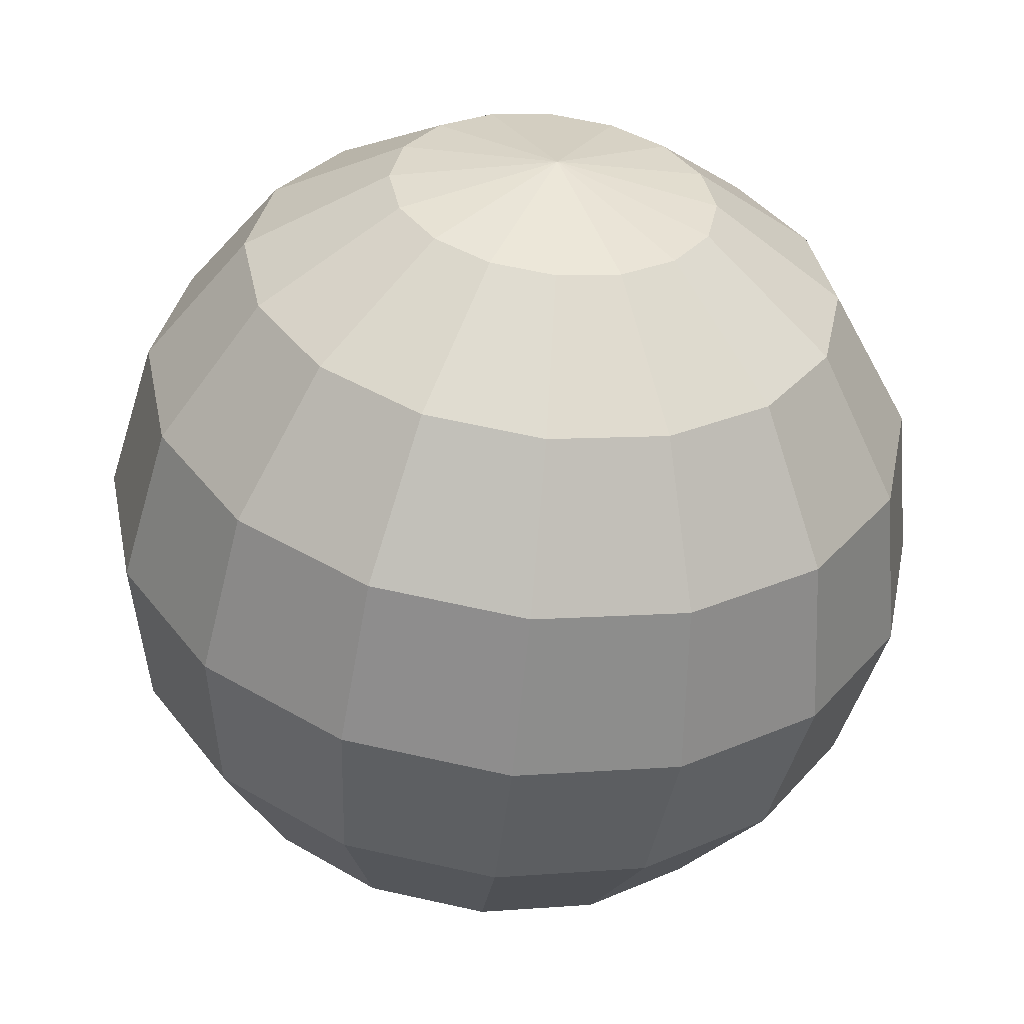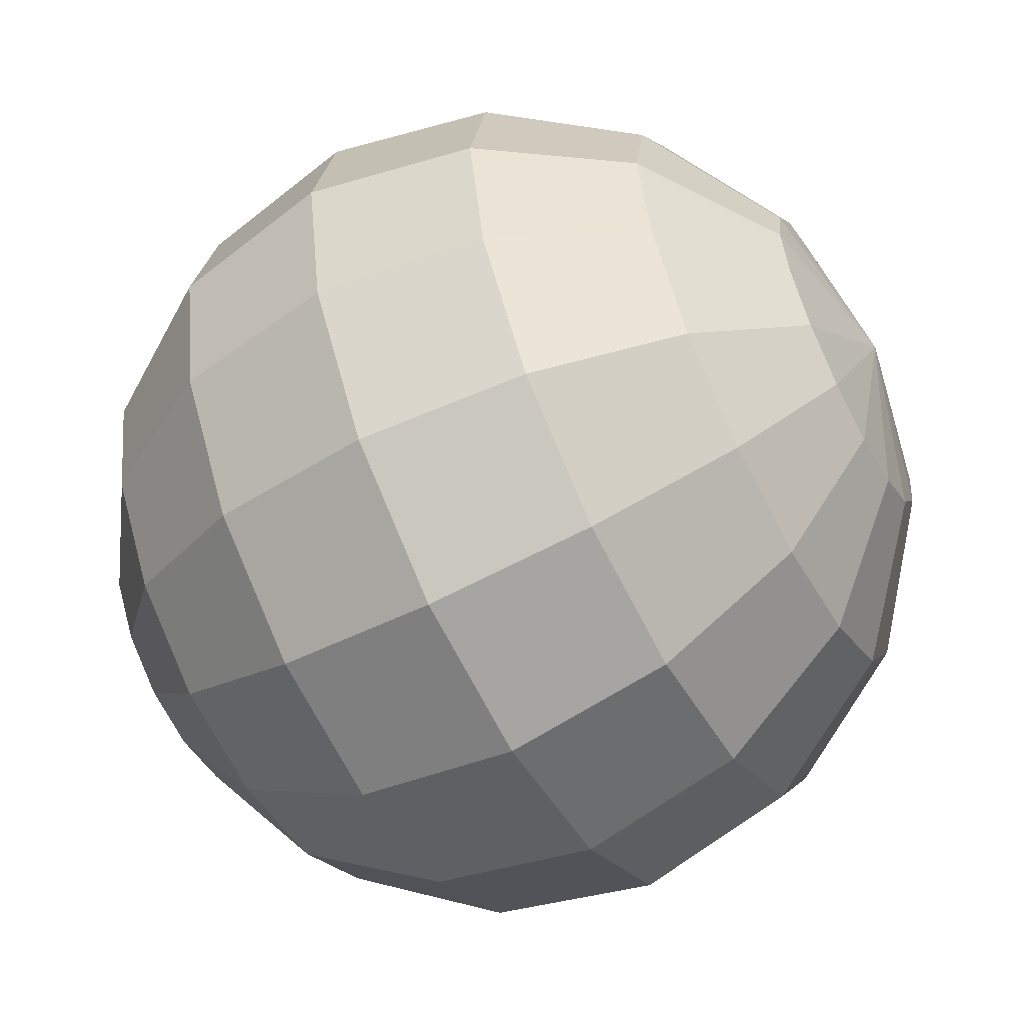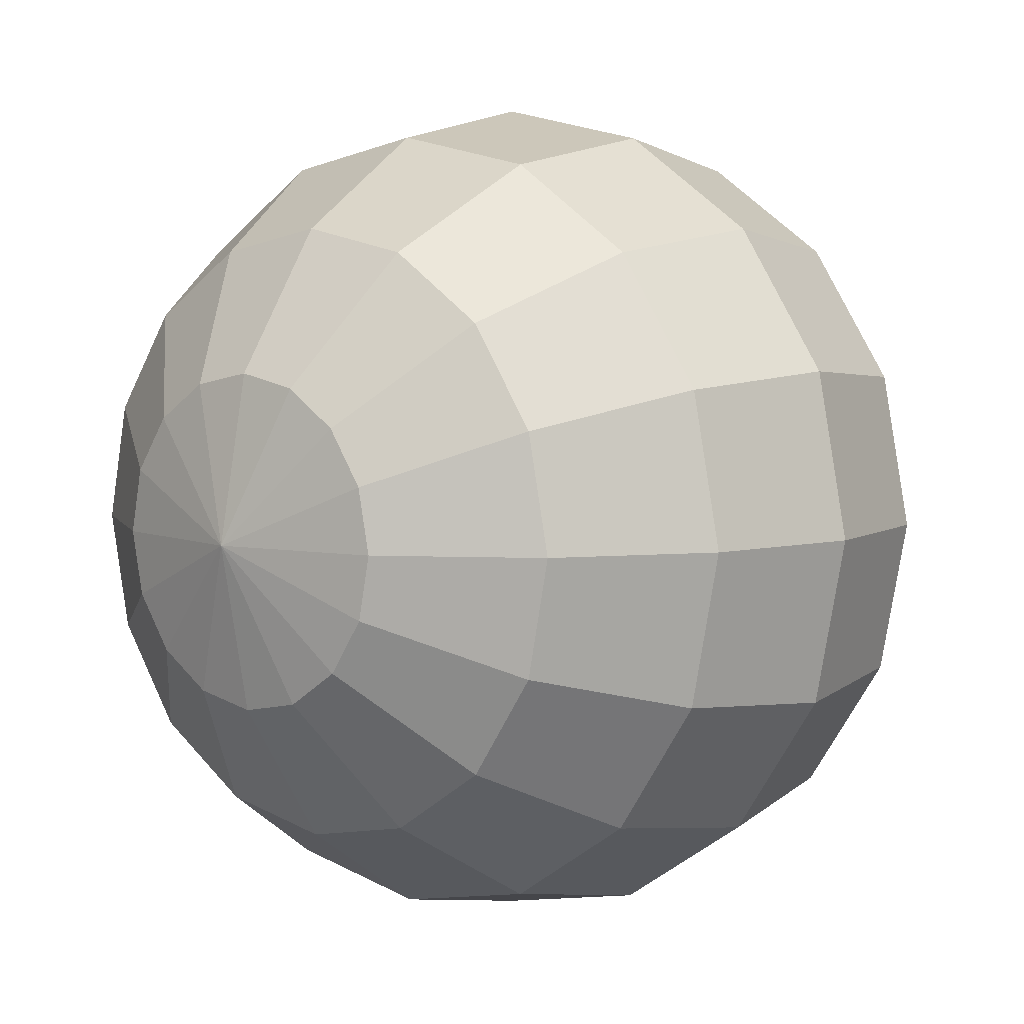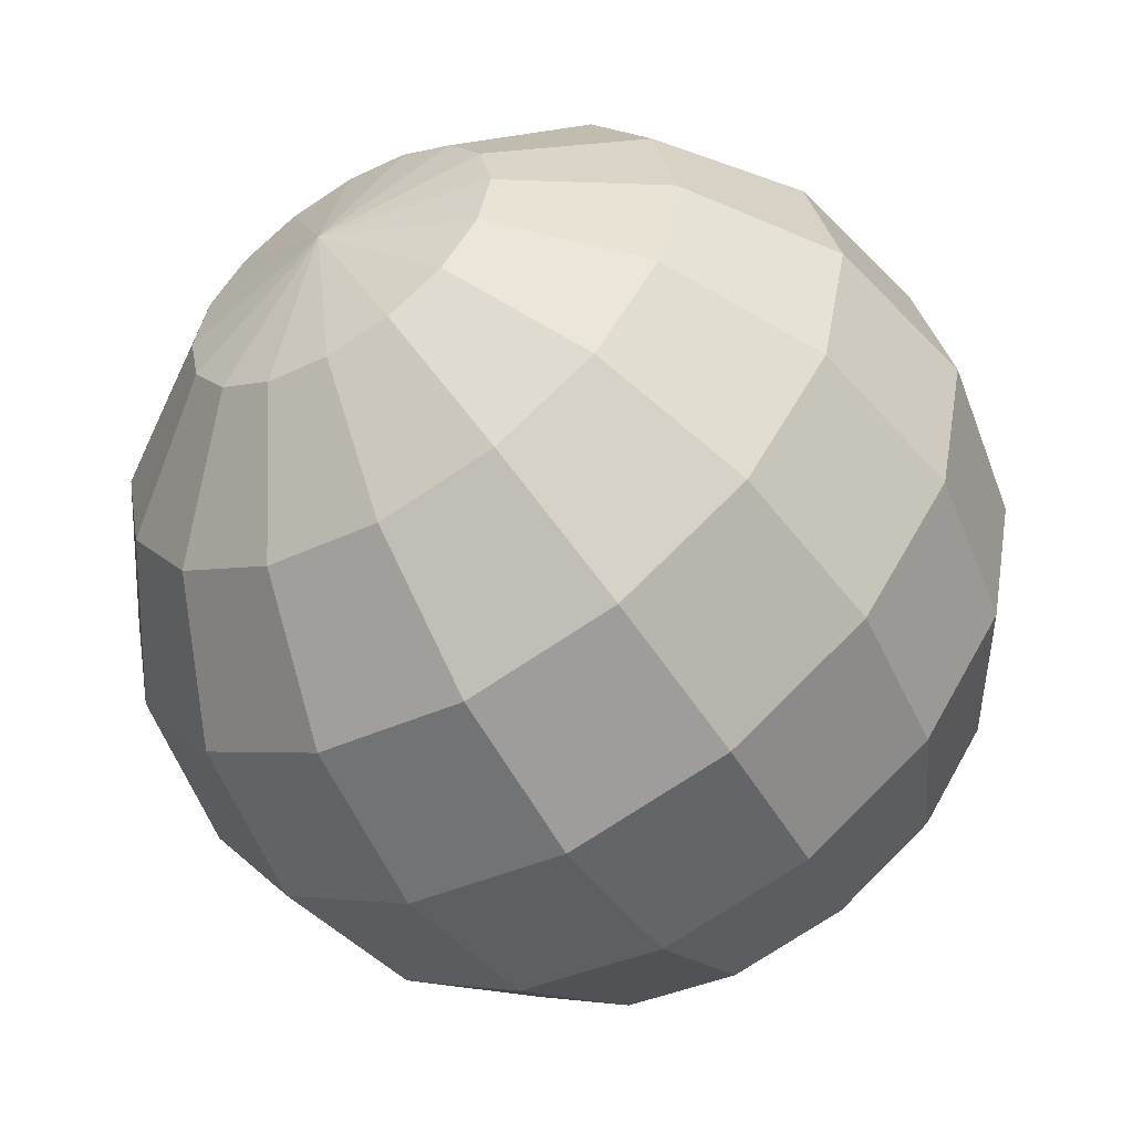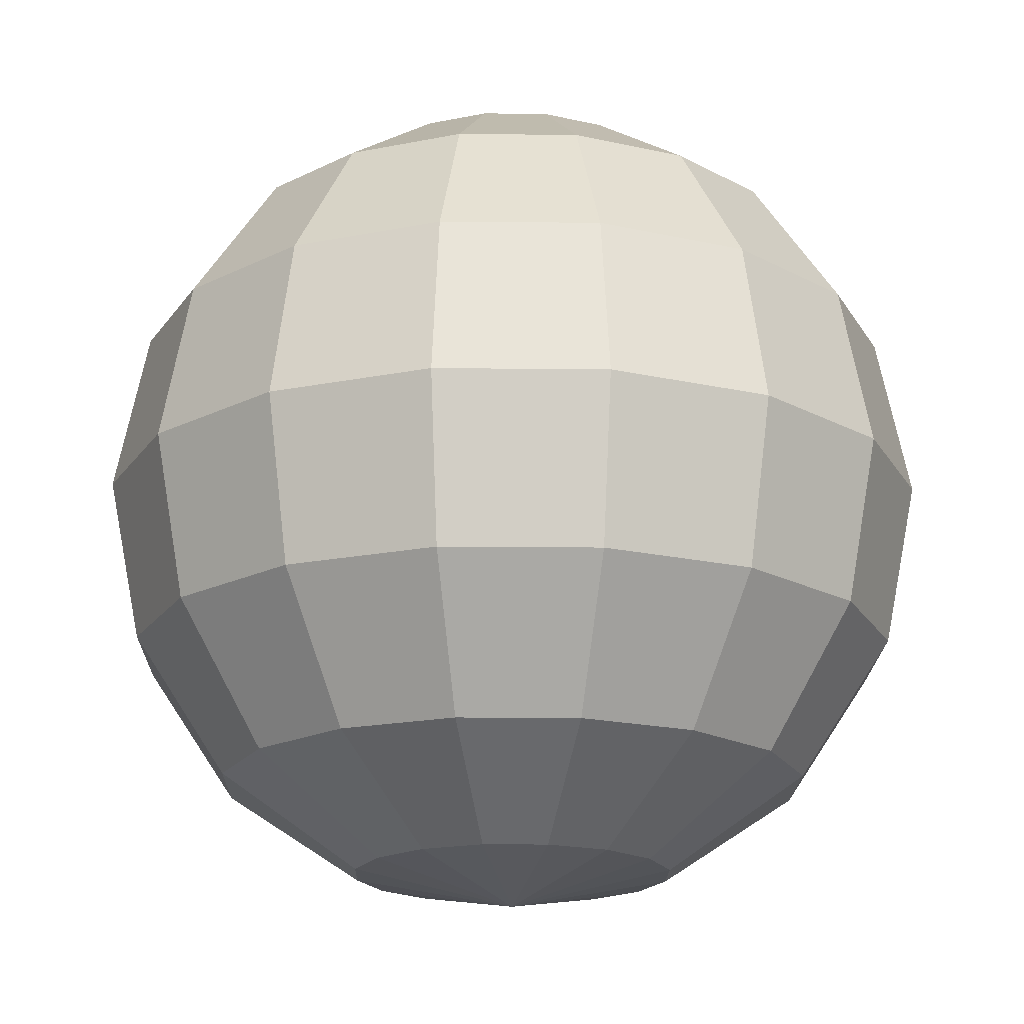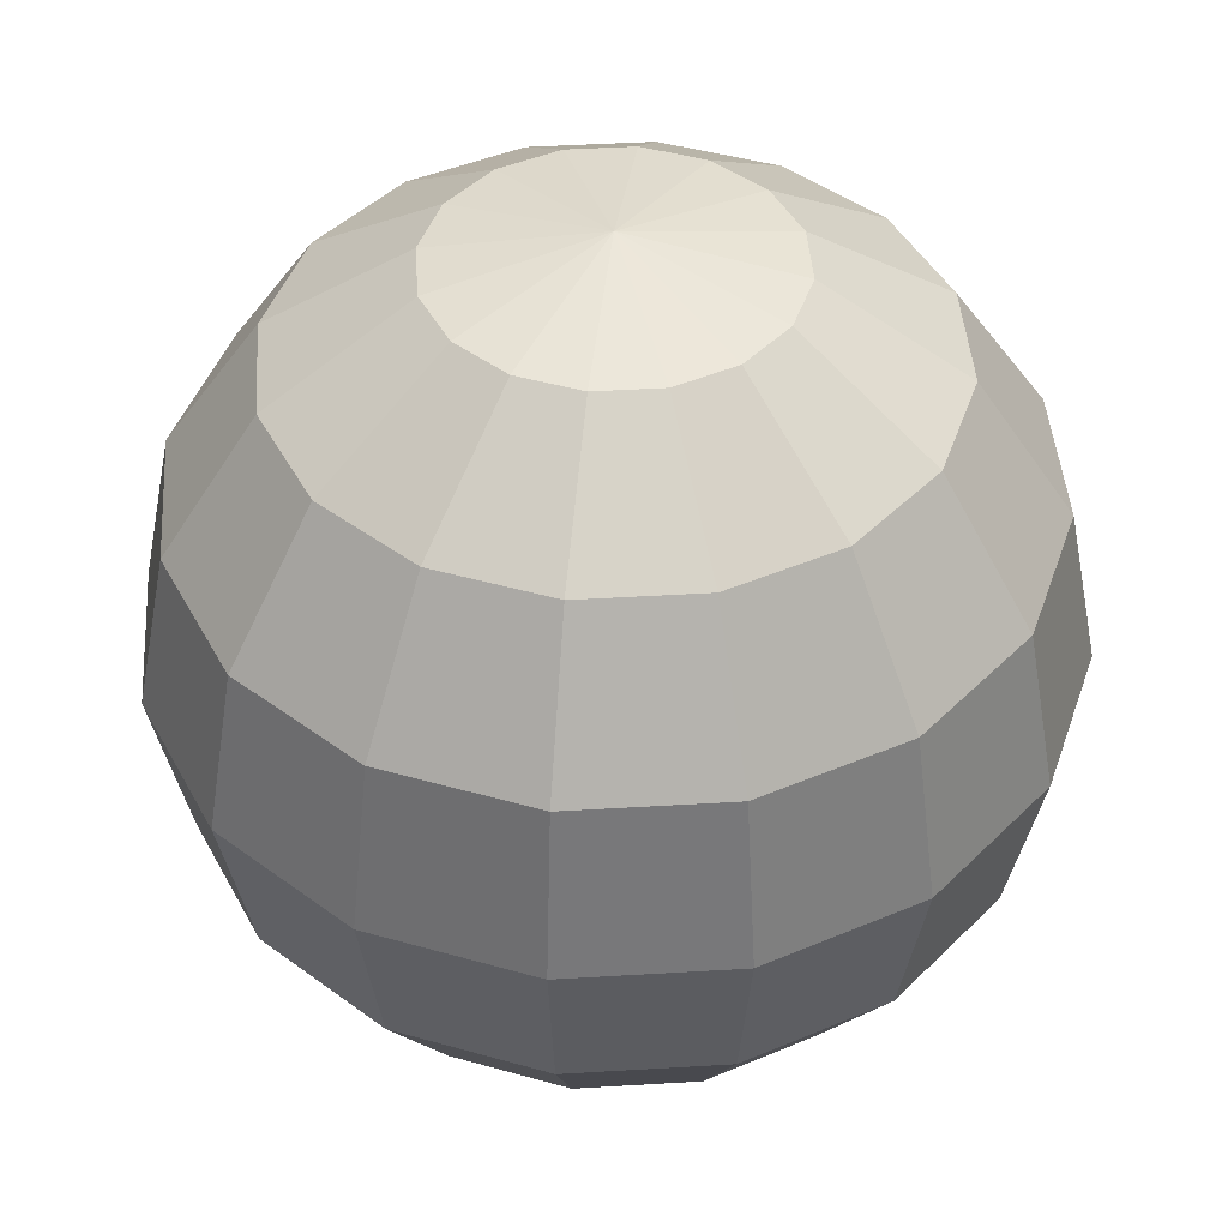
<metadata>
{"format":"obj","ext":"obj","renderer":"f3d","projection":"perspective","resolution":1024,"background":"white","views":[{"elev":-54.2,"azim":174.0,"up":"+Z"},{"elev":-58.2,"azim":-61.9,"up":"+Z"},{"elev":5.7,"azim":-139.4,"up":"+Z"},{"elev":-54.9,"azim":31.6,"up":"+Z"},{"elev":-18.5,"azim":-124.9,"up":"+Y"},{"elev":43.8,"azim":-82.8,"up":"+Y"}]}
</metadata>
<code>
o Sphere
v -0.3827 0.9239 0
v -0.7071 0.7071 0
v -0.9239 0.3827 0
v -1 -0 0
v -0.9239 -0.3827 0
v -0.7071 -0.7071 0
v -0.3827 -0.9239 0
v -0.3536 0.9239 -0.1464
v -0.6533 0.7071 -0.2706
v -0.8536 0.3827 -0.3536
v -0.9239 -0 -0.3827
v -0.8536 -0.3827 -0.3536
v -0.6533 -0.7071 -0.2706
v -0.3536 -0.9239 -0.1464
v -0.2706 0.9239 -0.2706
v -0.5 0.7071 -0.5
v -0.6533 0.3827 -0.6533
v -0.7071 -0 -0.7071
v -0.6533 -0.3827 -0.6533
v -0.5 -0.7071 -0.5
v -0.2706 -0.9239 -0.2706
v -0 -1 0
v -0.1464 0.9239 -0.3536
v -0.2706 0.7071 -0.6533
v -0.3536 0.3827 -0.8536
v -0.3827 -0 -0.9239
v -0.3536 -0.3827 -0.8536
v -0.2706 -0.7071 -0.6533
v -0.1464 -0.9239 -0.3536
v -0 0.9239 -0.3827
v -0 0.7071 -0.7071
v -0 0.3827 -0.9239
v -0 -0 -1
v -0 -0.3827 -0.9239
v -0 -0.7071 -0.7071
v -0 -0.9239 -0.3827
v 0.1464 0.9239 -0.3536
v 0.2706 0.7071 -0.6533
v 0.3536 0.3827 -0.8536
v 0.3827 -0 -0.9239
v 0.3536 -0.3827 -0.8536
v 0.2706 -0.7071 -0.6533
v 0.1464 -0.9239 -0.3536
v -0 1 0
v 0.2706 0.9239 -0.2706
v 0.5 0.7071 -0.5
v 0.6533 0.3827 -0.6533
v 0.7071 -0 -0.7071
v 0.6533 -0.3827 -0.6533
v 0.5 -0.7071 -0.5
v 0.2706 -0.9239 -0.2706
v 0.3536 0.9239 -0.1464
v 0.6533 0.7071 -0.2706
v 0.8536 0.3827 -0.3536
v 0.9239 -0 -0.3827
v 0.8536 -0.3827 -0.3536
v 0.6533 -0.7071 -0.2706
v 0.3536 -0.9239 -0.1464
v 0.3827 0.9239 0
v 0.7071 0.7071 0
v 0.9239 0.3827 0
v 1 -0 0
v 0.9239 -0.3827 0
v 0.7071 -0.7071 0
v 0.3827 -0.9239 0
v 0.3536 0.9239 0.1464
v 0.6533 0.7071 0.2706
v 0.8536 0.3827 0.3536
v 0.9239 -0 0.3827
v 0.8536 -0.3827 0.3536
v 0.6533 -0.7071 0.2706
v 0.3536 -0.9239 0.1464
v 0.2706 0.9239 0.2706
v 0.5 0.7071 0.5
v 0.6533 0.3827 0.6533
v 0.7071 -0 0.7071
v 0.6533 -0.3827 0.6533
v 0.5 -0.7071 0.5
v 0.2706 -0.9239 0.2706
v 0.1464 0.9239 0.3536
v 0.2706 0.7071 0.6533
v 0.3536 0.3827 0.8536
v 0.3827 -0 0.9239
v 0.3536 -0.3827 0.8536
v 0.2706 -0.7071 0.6533
v 0.1464 -0.9239 0.3536
v -0 0.9239 0.3827
v -0 0.7071 0.7071
v -1e-06 0.3827 0.9239
v -1e-06 -0 1
v -1e-06 -0.3827 0.9239
v -0 -0.7071 0.7071
v -0 -0.9239 0.3827
v -0.1464 0.9239 0.3536
v -0.2706 0.7071 0.6533
v -0.3536 0.3827 0.8536
v -0.3827 -0 0.9239
v -0.3536 -0.3827 0.8536
v -0.2706 -0.7071 0.6533
v -0.1464 -0.9239 0.3536
v -0.2706 0.9239 0.2706
v -0.5 0.7071 0.5
v -0.6533 0.3827 0.6533
v -0.7071 -0 0.7071
v -0.6533 -0.3827 0.6533
v -0.5 -0.7071 0.5
v -0.2706 -0.9239 0.2706
v -0.3536 0.9239 0.1464
v -0.6533 0.7071 0.2706
v -0.8536 0.3827 0.3536
v -0.9239 -0 0.3827
v -0.8536 -0.3827 0.3536
v -0.6533 -0.7071 0.2706
v -0.3536 -0.9239 0.1464
f 6 13 14
f 5 12 13
f 4 11 12
f 3 10 11
f 2 9 10
f 1 8 9
f 13 20 21
f 13 12 19
f 12 11 18
f 11 10 17
f 9 16 17
f 8 15 16
f 20 28 29
f 20 19 27
f 19 18 26
f 18 17 25
f 16 24 25
f 16 15 23
f 28 35 36
f 27 34 35
f 26 33 34
f 25 32 33
f 24 31 32
f 23 30 31
f 35 42 43
f 34 41 42
f 33 40 41
f 33 32 39
f 32 31 38
f 30 37 38
f 42 50 51
f 41 49 50
f 40 48 49
f 40 39 47
f 38 46 47
f 37 45 46
f 50 57 58
f 49 56 57
f 48 55 56
f 47 54 55
f 46 53 54
f 45 52 53
f 57 64 65
f 56 63 64
f 55 62 63
f 54 61 62
f 53 60 61
f 53 52 59
f 64 71 72
f 63 70 71
f 62 69 70
f 62 61 68
f 60 67 68
f 59 66 67
f 71 78 79
f 70 77 78
f 69 76 77
f 68 75 76
f 68 67 74
f 66 73 74
f 78 85 86
f 77 84 85
f 76 83 84
f 75 82 83
f 75 74 81
f 73 80 81
f 85 92 93
f 85 84 91
f 84 83 90
f 82 89 90
f 81 88 89
f 80 87 88
f 93 92 99
f 91 98 99
f 91 90 97
f 89 96 97
f 88 95 96
f 87 94 95
f 99 106 107
f 99 98 105
f 98 97 104
f 96 103 104
f 96 95 102
f 94 101 102
f 106 113 114
f 105 112 113
f 105 104 111
f 103 110 111
f 103 102 109
f 101 108 109
f 22 7 14
f 1 44 8
f 22 14 21
f 8 44 15
f 22 21 29
f 15 44 23
f 22 29 36
f 23 44 30
f 22 36 43
f 30 44 37
f 22 43 51
f 37 44 45
f 22 51 58
f 45 44 52
f 22 58 65
f 52 44 59
f 22 65 72
f 59 44 66
f 22 72 79
f 66 44 73
f 22 79 86
f 73 44 80
f 22 86 93
f 80 44 87
f 22 93 100
f 87 44 94
f 22 100 107
f 94 44 101
f 22 107 114
f 101 44 108
f 22 114 7
f 114 113 6
f 113 112 5
f 111 4 5
f 110 3 4
f 109 2 3
f 108 1 2
f 108 44 1
f 7 6 14
f 6 5 13
f 5 4 12
f 4 3 11
f 3 2 10
f 2 1 9
f 14 13 21
f 20 13 19
f 19 12 18
f 18 11 17
f 10 9 17
f 9 8 16
f 21 20 29
f 28 20 27
f 27 19 26
f 26 18 25
f 17 16 25
f 24 16 23
f 29 28 36
f 28 27 35
f 27 26 34
f 26 25 33
f 25 24 32
f 24 23 31
f 36 35 43
f 35 34 42
f 34 33 41
f 40 33 39
f 39 32 38
f 31 30 38
f 43 42 51
f 42 41 50
f 41 40 49
f 48 40 47
f 39 38 47
f 38 37 46
f 51 50 58
f 50 49 57
f 49 48 56
f 48 47 55
f 47 46 54
f 46 45 53
f 58 57 65
f 57 56 64
f 56 55 63
f 55 54 62
f 54 53 61
f 60 53 59
f 65 64 72
f 64 63 71
f 63 62 70
f 69 62 68
f 61 60 68
f 60 59 67
f 72 71 79
f 71 70 78
f 70 69 77
f 69 68 76
f 75 68 74
f 67 66 74
f 79 78 86
f 78 77 85
f 77 76 84
f 76 75 83
f 82 75 81
f 74 73 81
f 86 85 93
f 92 85 91
f 91 84 90
f 83 82 90
f 82 81 89
f 81 80 88
f 100 93 99
f 92 91 99
f 98 91 97
f 90 89 97
f 89 88 96
f 88 87 95
f 100 99 107
f 106 99 105
f 105 98 104
f 97 96 104
f 103 96 102
f 95 94 102
f 107 106 114
f 106 105 113
f 112 105 111
f 104 103 111
f 110 103 109
f 102 101 109
f 7 114 6
f 6 113 5
f 112 111 5
f 111 110 4
f 110 109 3
f 109 108 2

</code>
